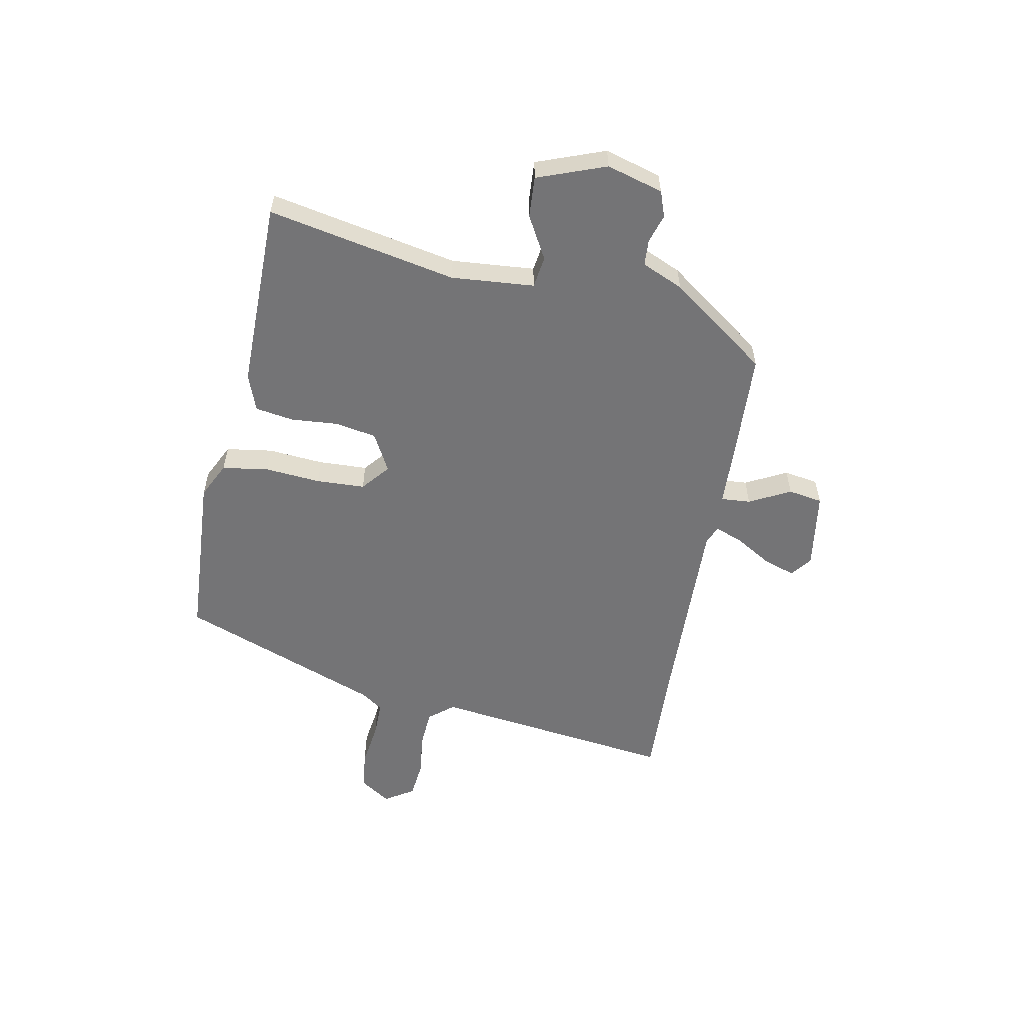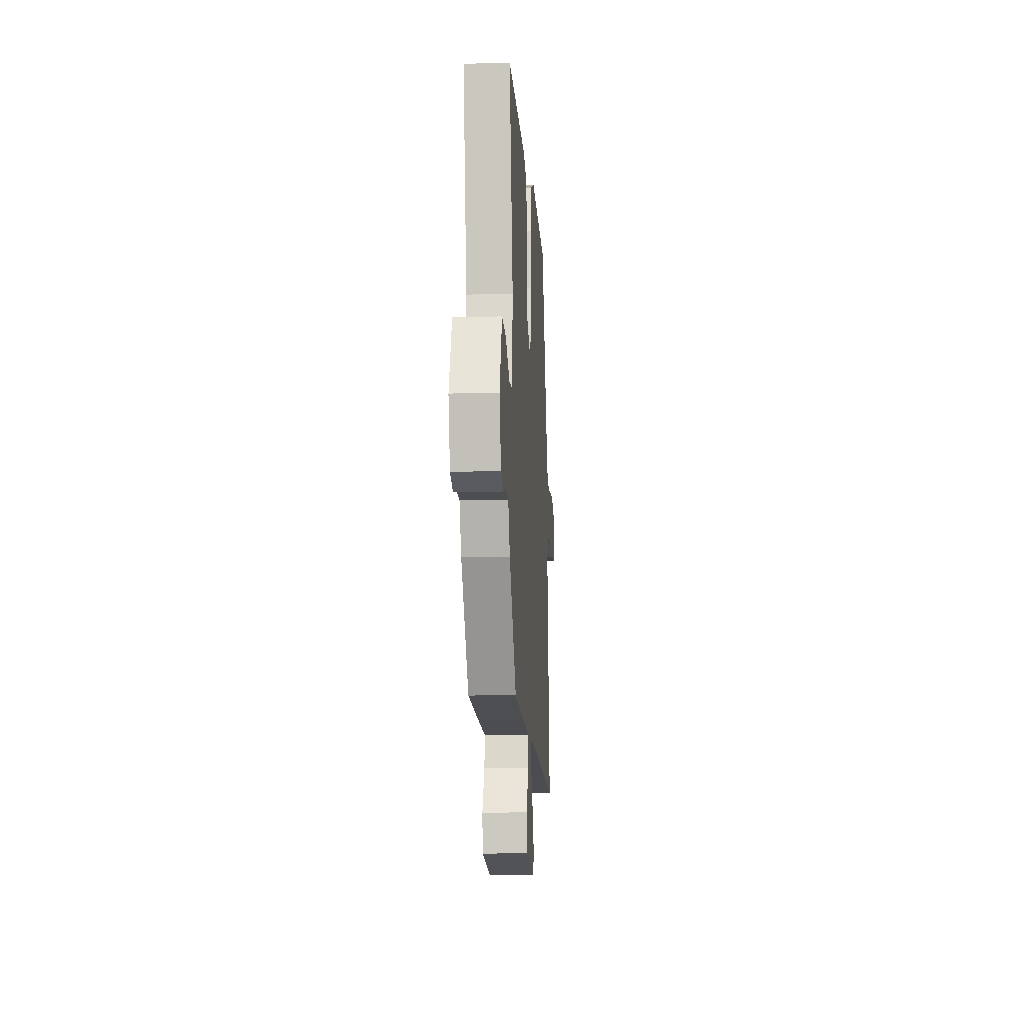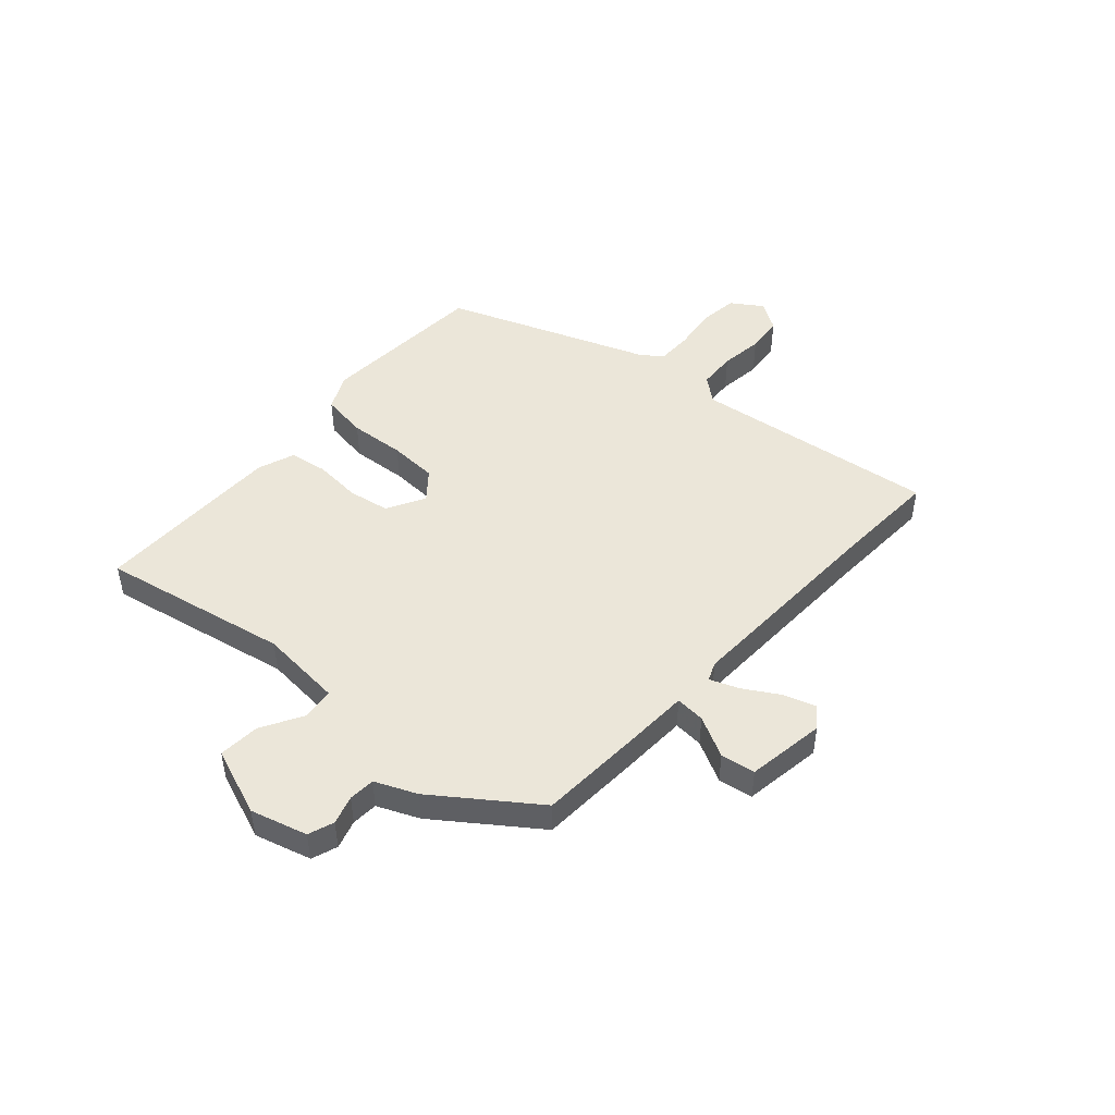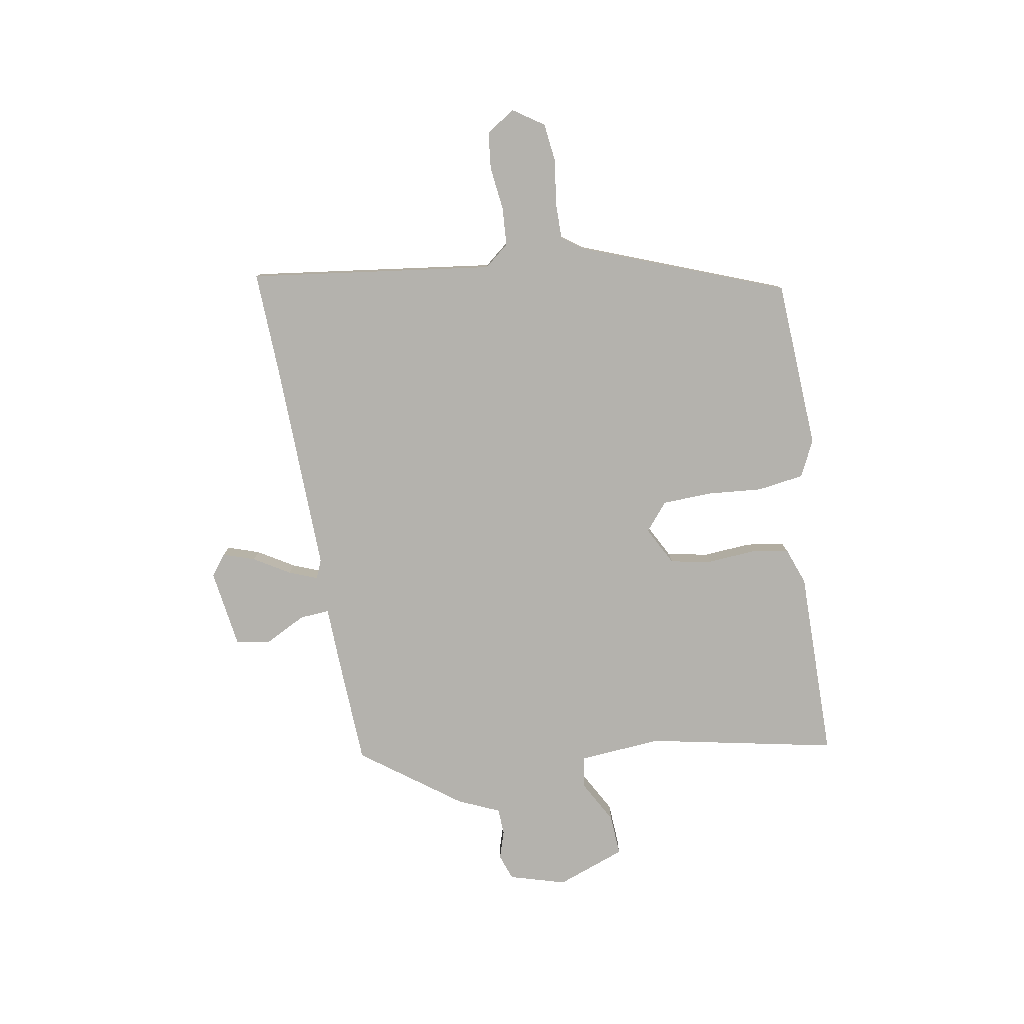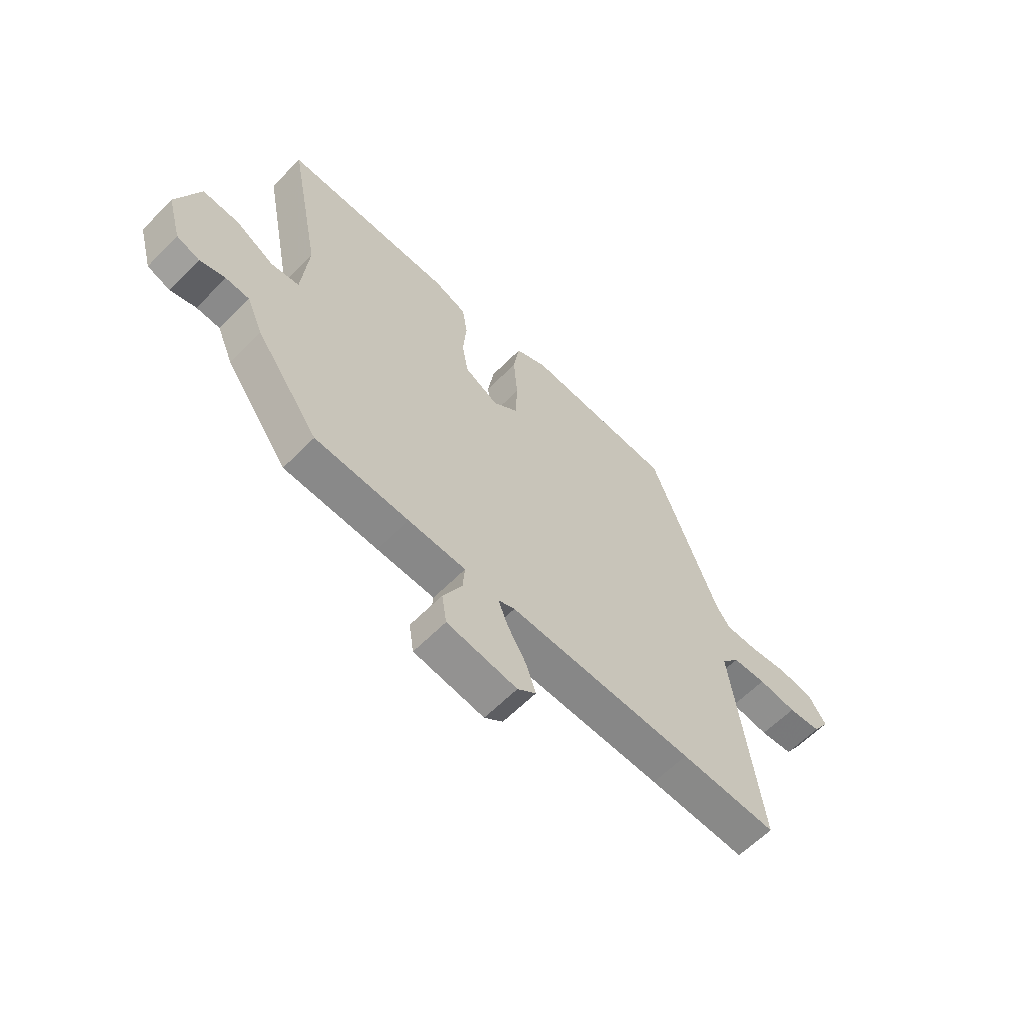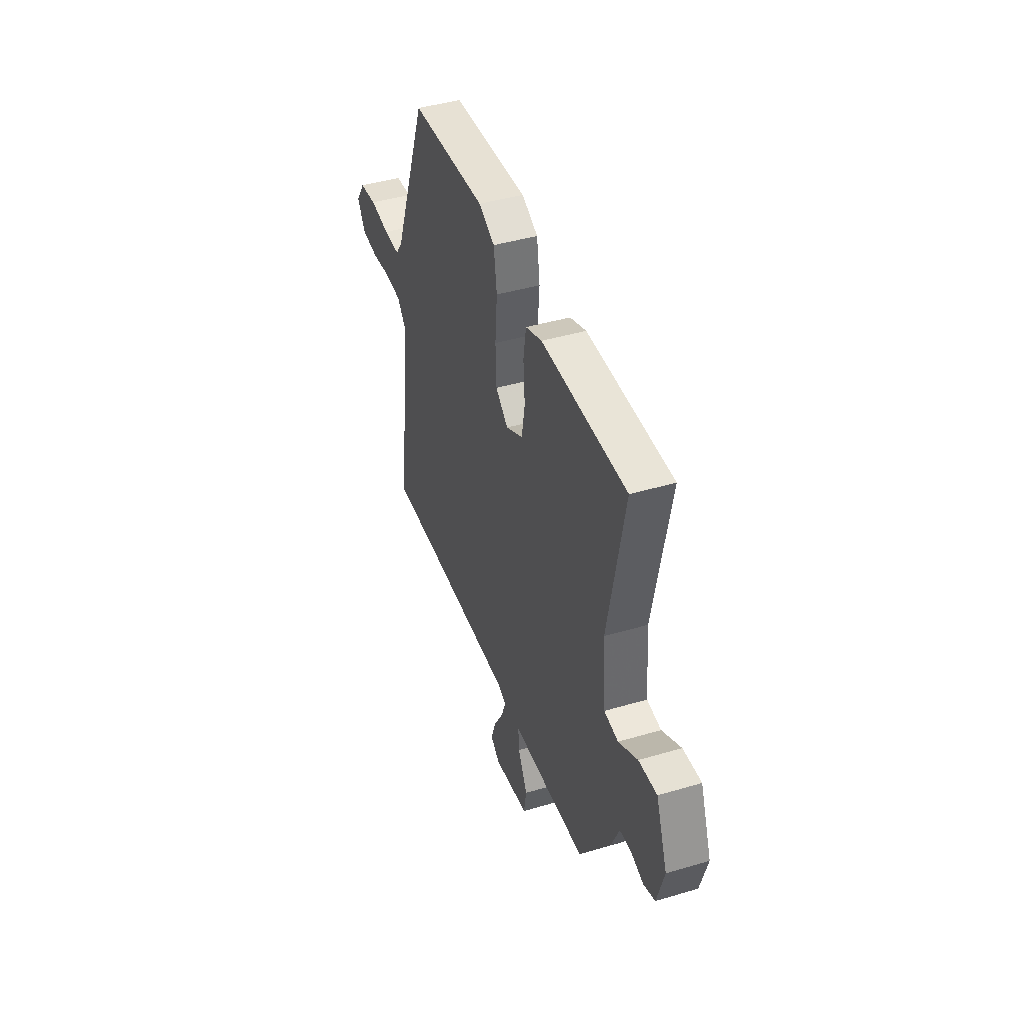
<metadata>
{"format":"obj","ext":"obj","renderer":"f3d","projection":"perspective","resolution":1024,"background":"white","views":[{"elev":-56.3,"azim":78.9,"up":"+Y"},{"elev":-13.6,"azim":93.8,"up":"+Z"},{"elev":47.5,"azim":131.8,"up":"+Y"},{"elev":-79.5,"azim":-80.6,"up":"+Y"},{"elev":-61.4,"azim":135.7,"up":"+Z"},{"elev":43.3,"azim":70.7,"up":"+Z"}]}
</metadata>
<code>
v 0.54 0.07 0.471
v 0.473 0.07 0.126
v 0.486 0.07 -0.026
v 0.544 0.07 -0.034
v 0.622 0.07 0.01
v 0.697 0.07 0.015
v 0.744 0.07 -0.11
v 0.715 0.07 -0.213
v 0.668 0.07 -0.23
v 0.616 0.07 -0.214
v 0.568 0.07 -0.217
v 0.535 0.07 -0.293
v 0.405 0.07 -0.473
v 0.213 0.07 -0.483
v 0.095 0.07 -0.488
v 0.099 0.07 -0.542
v 0.138 0.07 -0.617
v 0.128 0.07 -0.68
v -0.016 0.07 -0.702
v -0.054 0.07 -0.673
v -0.035 0.07 -0.615
v 0.004 0.07 -0.549
v 0.024 0.07 -0.497
v -0.01 0.07 -0.483
v -0.391 0.07 -0.495
v -0.59 0.07 -0.504
v -0.534 0.07 -0.056
v -0.571 0.07 -0.011
v -0.641 0.07 -0.007
v -0.72 0.07 -0.017
v -0.788 0.07 -0.01
v -0.822 0.07 0.043
v -0.785 0.07 0.099
v -0.714 0.07 0.108
v -0.633 0.07 0.097
v -0.566 0.07 0.097
v -0.538 0.07 0.137
v -0.399 0.07 0.507
v -0.089 0.07 0.526
v -0.023 0.07 0.494
v -0.01 0.07 0.409
v -0.018 0.07 0.307
v -0.014 0.07 0.218
v 0.037 0.07 0.176
v 0.107 0.07 0.214
v 0.12 0.07 0.29
v 0.113 0.07 0.376
v 0.124 0.07 0.446
v 0.191 0.07 0.471
v 0.54 0 0.471
v 0.473 0 0.126
v 0.486 0 -0.026
v 0.544 0 -0.034
v 0.622 0 0.01
v 0.697 0 0.015
v 0.744 0 -0.11
v 0.715 0 -0.213
v 0.668 0 -0.23
v 0.616 0 -0.214
v 0.568 0 -0.217
v 0.535 0 -0.293
v 0.405 0 -0.473
v 0.213 0 -0.483
v 0.095 0 -0.488
v 0.099 0 -0.542
v 0.138 0 -0.617
v 0.128 0 -0.68
v -0.016 0 -0.702
v -0.054 0 -0.673
v -0.035 0 -0.615
v 0.004 0 -0.549
v 0.024 0 -0.497
v -0.01 0 -0.483
v -0.391 0 -0.495
v -0.59 0 -0.504
v -0.534 0 -0.056
v -0.571 0 -0.011
v -0.641 0 -0.007
v -0.72 0 -0.017
v -0.788 0 -0.01
v -0.822 0 0.043
v -0.785 0 0.099
v -0.714 0 0.108
v -0.633 0 0.097
v -0.566 0 0.097
v -0.538 0 0.137
v -0.399 0 0.507
v -0.089 0 0.526
v -0.023 0 0.494
v -0.01 0 0.409
v -0.018 0 0.307
v -0.014 0 0.218
v 0.037 0 0.176
v 0.107 0 0.214
v 0.12 0 0.29
v 0.113 0 0.376
v 0.124 0 0.446
v 0.191 0 0.471
f 49 1 2
f 48 49 2
f 47 48 2
f 46 47 2
f 45 46 2 3
f 44 45 3
f 40 41 42
f 39 40 42
f 38 39 42
f 37 38 42
f 36 37 42 43
f 33 34 35
f 32 33 35
f 31 32 35
f 30 31 35
f 29 30 35
f 28 29 35 36
f 36 43 44
f 28 36 44
f 27 28 44
f 20 21 22
f 19 20 22
f 18 19 22
f 17 18 22
f 16 17 22
f 15 16 22 23
f 13 14 15
f 12 13 15
f 11 12 15
f 11 15 23 24
f 8 9 10
f 7 8 10
f 6 7 10
f 5 6 10
f 4 5 10
f 3 4 10 11
f 44 3 11
f 27 44 11
f 26 27 11
f 25 26 11
f 11 24 25
f 51 50 98
f 51 98 97
f 51 97 96
f 51 96 95
f 52 51 95 94
f 52 94 93
f 91 90 89
f 91 89 88
f 91 88 87
f 91 87 86
f 92 91 86 85
f 84 83 82
f 84 82 81
f 84 81 80
f 84 80 79
f 84 79 78
f 85 84 78 77
f 93 92 85
f 93 85 77
f 93 77 76
f 71 70 69
f 71 69 68
f 71 68 67
f 71 67 66
f 71 66 65
f 72 71 65 64
f 64 63 62
f 64 62 61
f 64 61 60
f 73 72 64 60
f 59 58 57
f 59 57 56
f 59 56 55
f 59 55 54
f 59 54 53
f 60 59 53 52
f 60 52 93
f 60 93 76
f 60 76 75
f 60 75 74
f 74 73 60
f 1 50 51 2
f 2 51 52 3
f 3 52 53 4
f 4 53 54 5
f 5 54 55 6
f 6 55 56 7
f 7 56 57 8
f 8 57 58 9
f 9 58 59 10
f 10 59 60 11
f 11 60 61 12
f 12 61 62 13
f 13 62 63 14
f 14 63 64 15
f 15 64 65 16
f 16 65 66 17
f 17 66 67 18
f 18 67 68 19
f 19 68 69 20
f 20 69 70 21
f 21 70 71 22
f 22 71 72 23
f 23 72 73 24
f 24 73 74 25
f 25 74 75 26
f 26 75 76 27
f 27 76 77 28
f 28 77 78 29
f 29 78 79 30
f 30 79 80 31
f 31 80 81 32
f 32 81 82 33
f 33 82 83 34
f 34 83 84 35
f 35 84 85 36
f 36 85 86 37
f 37 86 87 38
f 38 87 88 39
f 39 88 89 40
f 40 89 90 41
f 41 90 91 42
f 42 91 92 43
f 43 92 93 44
f 44 93 94 45
f 45 94 95 46
f 46 95 96 47
f 47 96 97 48
f 48 97 98 49
f 49 98 50 1

</code>
